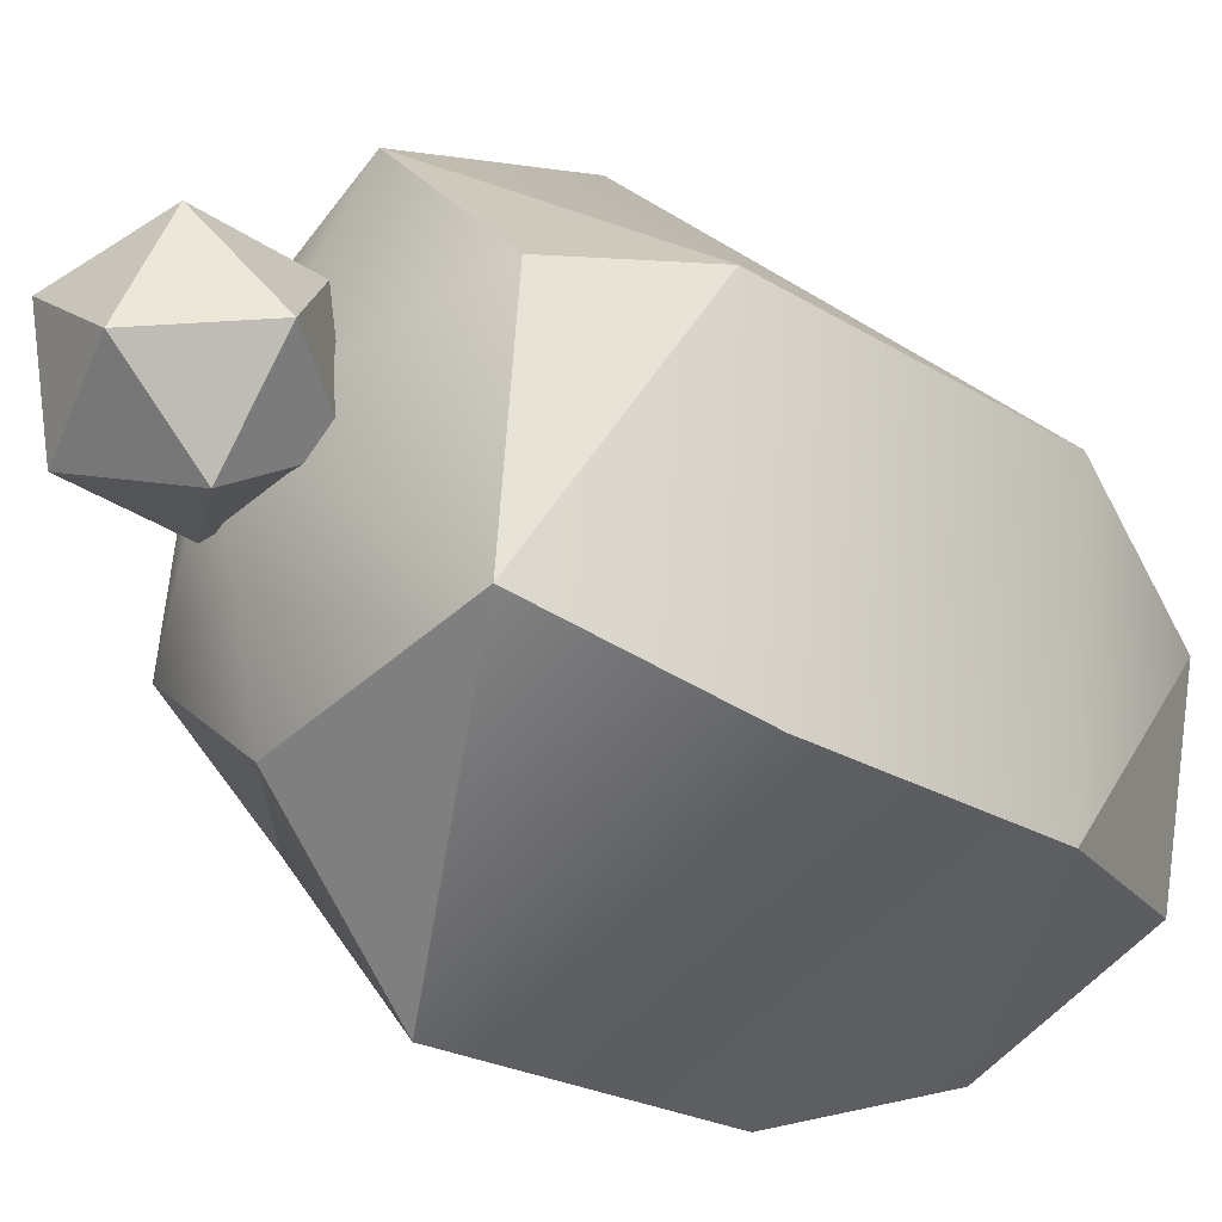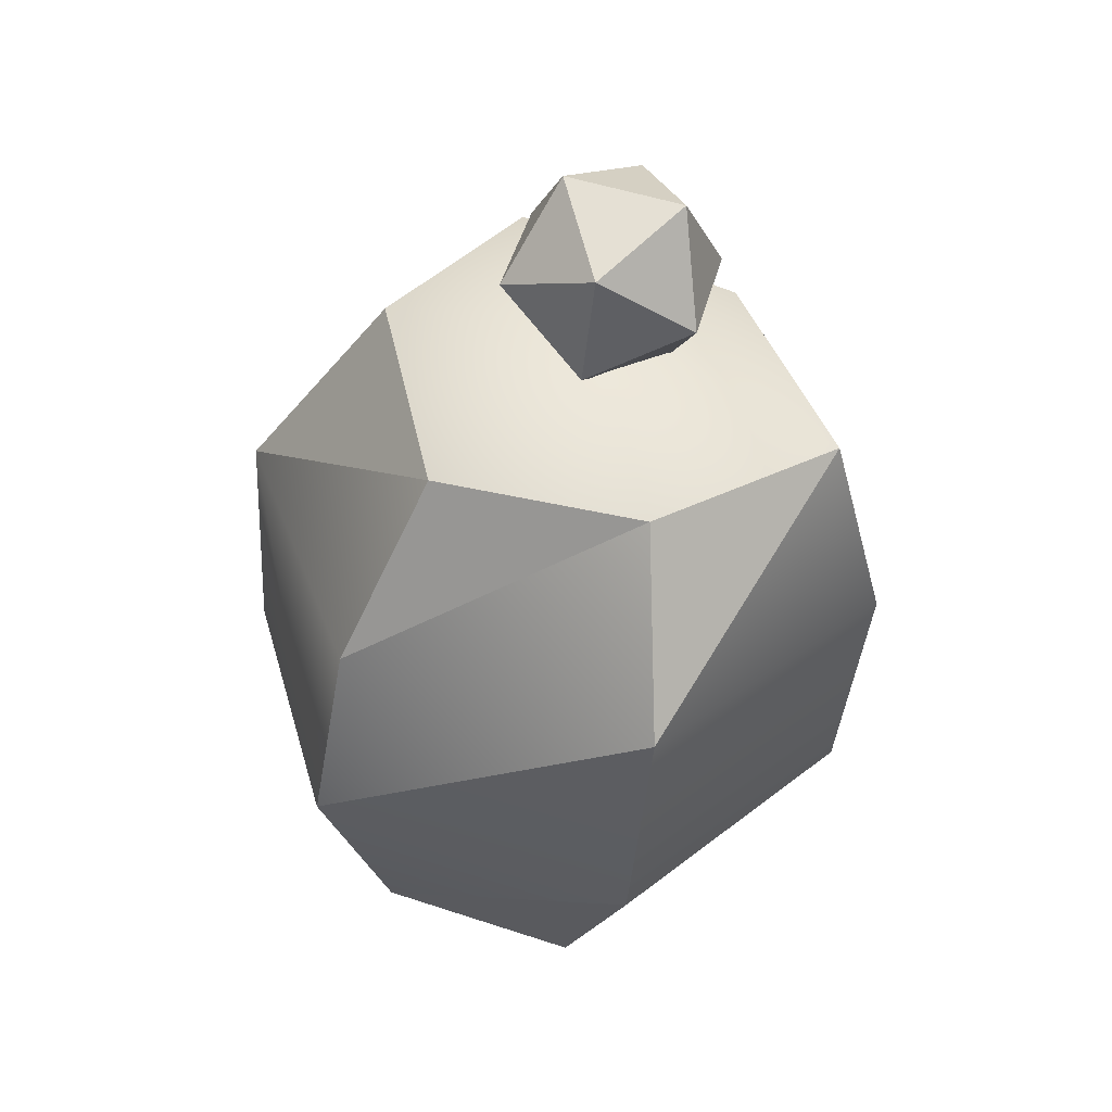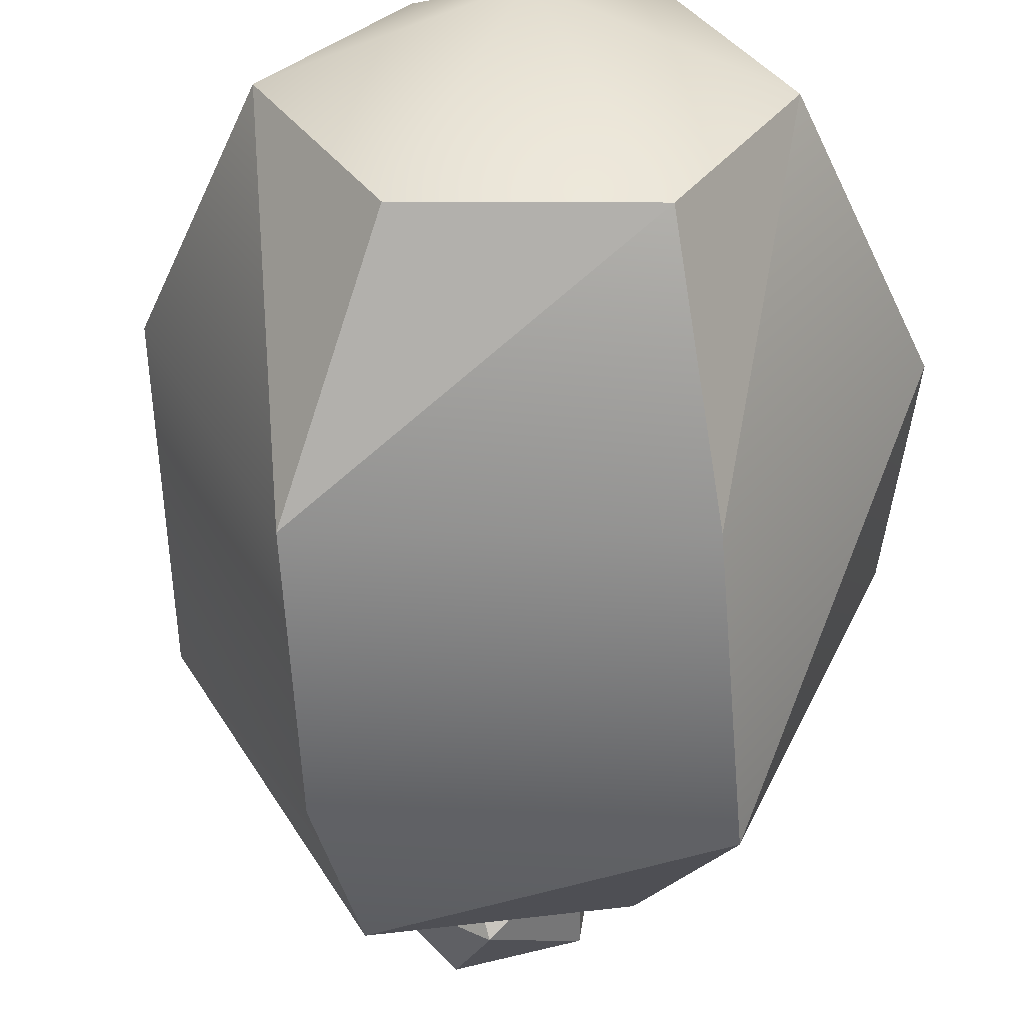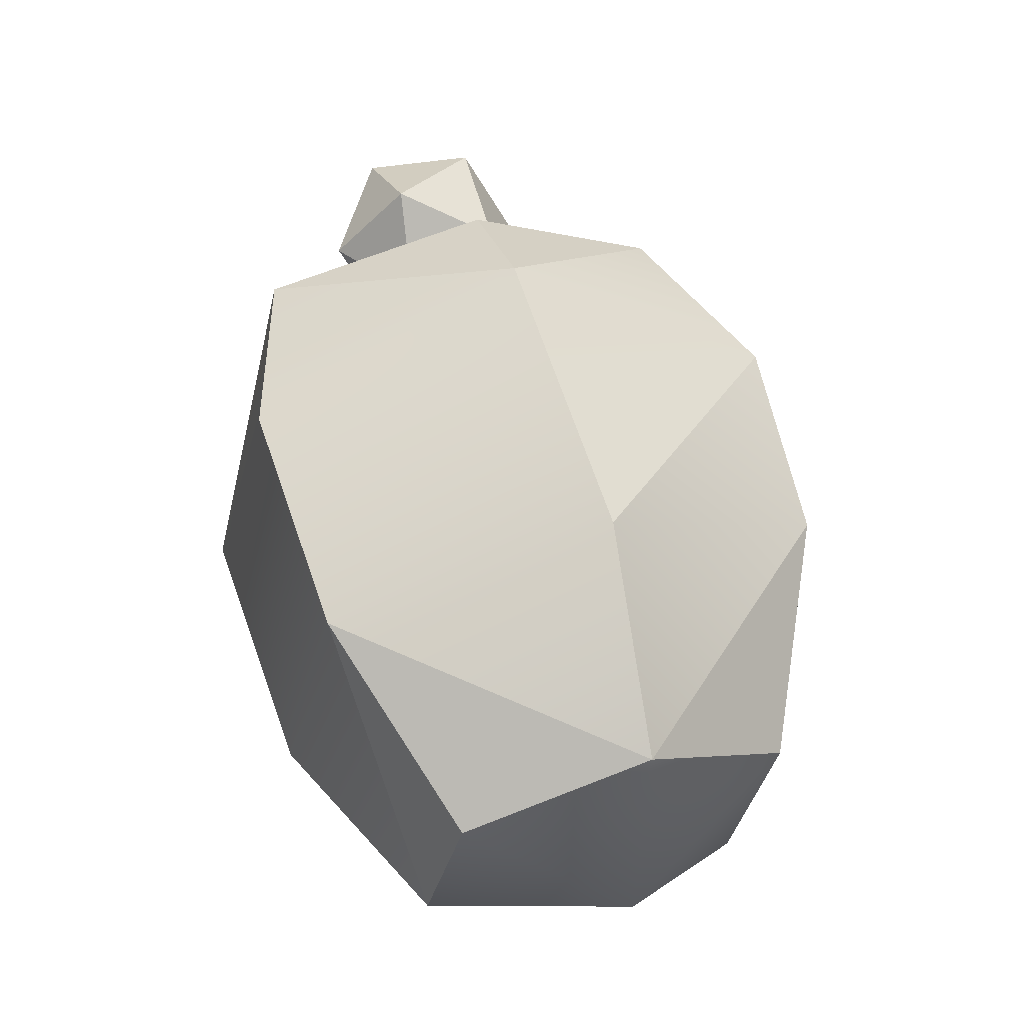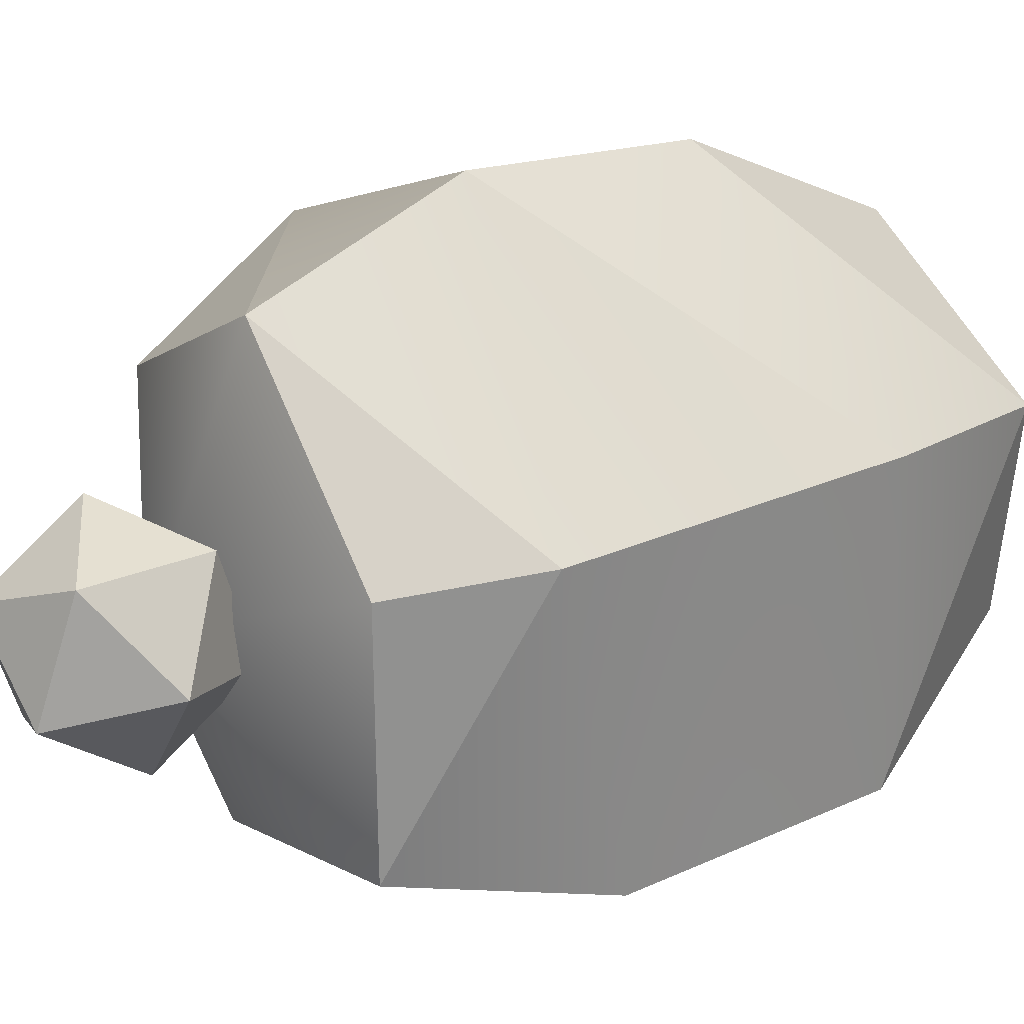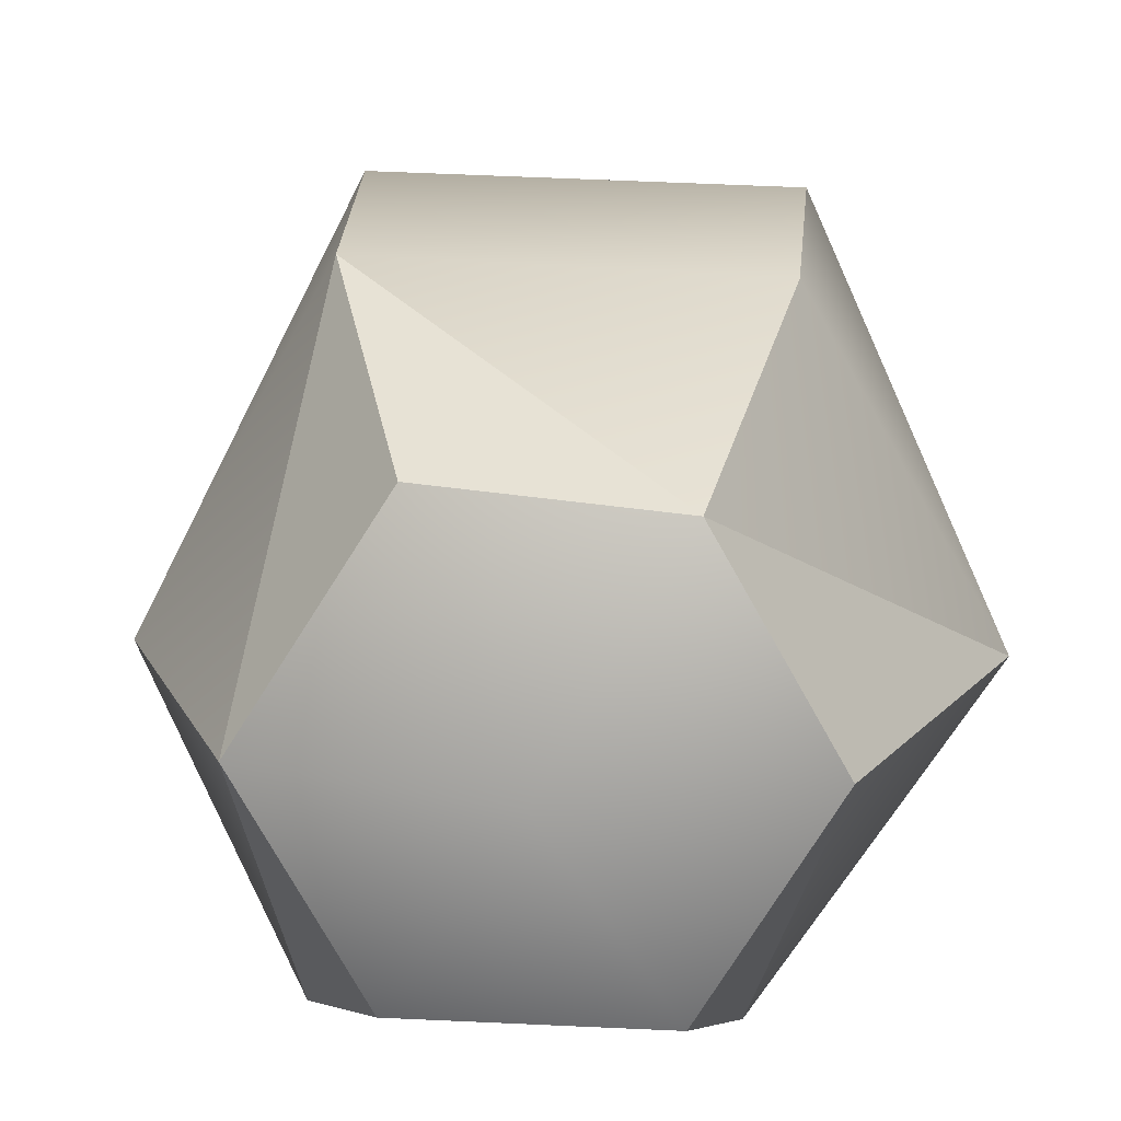
<metadata>
{"format":"obj","ext":"obj","renderer":"f3d","projection":"perspective","resolution":1024,"background":"white","views":[{"elev":-56.3,"azim":-136.5,"up":"+Z"},{"elev":30.3,"azim":136.2,"up":"+Y"},{"elev":-39.7,"azim":-6.7,"up":"+Z"},{"elev":-24.5,"azim":-101.7,"up":"+Y"},{"elev":-2.0,"azim":-128.1,"up":"+Z"},{"elev":33.3,"azim":-2.7,"up":"+Z"}]}
</metadata>
<code>
g default
v 0.05602 -0.01938 -0.06491
v -0.08517 -0.003465 -0.06491
v -0.1522 0.03621 0.05392
v -0.06853 0.07587 0.1745
v 0.06317 0.04406 0.1728
v 0.1306 0.008319 0.05243
v 0.09883 0.4232 -0.185
v -0.05416 0.4304 -0.2114
v -0.112 0.4771 -0.0628
v -0.04522 0.5097 0.08576
v 0.09904 0.4875 0.07022
v 0.1749 0.4326 -0.05955
v -0.01678 -0.03099 0.074
v 0.04464 0.5141 -0.07738
v 0.09635 0.1046 -0.1681
v -0.1236 0.1293 -0.1681
v -0.2019 0.1882 0.01701
v -0.09661 0.2489 0.1961
v 0.1195 0.1905 0.2089
v 0.2277 0.1623 0.01101
v 0.1348 0.2889 -0.228
v 0.2272 0.3025 -0.02426
v 0.1421 0.3537 0.173
v -0.08411 0.3967 0.1664
v -0.1707 0.4013 -0.04572
v -0.09546 0.296 -0.2209
g pasted__pCylinder1 group
f 16 26 15
f 15 26 21
f 16 17 26
f 26 17 25
f 17 24 25
f 19 23 18
f 18 23 24
f 19 20 23
f 23 20 22
f 20 21 22
f 2 1 13
f 3 2 13
f 4 3 13
f 5 4 13
f 6 5 13
f 1 6 13
f 7 8 14
f 8 9 14
f 9 10 14
f 10 11 14
f 11 12 14
f 12 7 14
f 1 16 15
f 16 3 17
f 3 18 17
f 18 5 19
f 5 20 19
f 6 1 15
f 22 21 7
f 23 12 11
f 10 23 11
f 25 10 9
f 8 25 9
f 21 8 7
f 1 2 16
f 2 3 16
f 3 4 18
f 4 5 18
f 5 6 20
f 20 15 21
f 21 26 8
f 26 25 8
f 25 24 10
f 24 23 10
f 23 22 12
f 6 15 20
f 17 18 24
f 22 7 12
g default
v 0.02655 0.5208 -0.1535
v 0.08753 0.5643 -0.1229
v 0.01372 0.597 -0.1294
v -0.04065 0.5394 -0.1124
v -0.000444 0.4712 -0.09545
v 0.07877 0.4866 -0.1019
v 0.09822 0.5418 -0.04593
v 0.05802 0.6099 -0.06292
v -0.0212 0.5946 -0.05643
v -0.02995 0.5169 -0.03543
v 0.04385 0.4842 -0.02894
v 0.03102 0.5604 -0.004826
g group pasted__pPlatonic1
f 27 29 28
f 27 30 29
f 27 31 30
f 27 32 31
f 27 28 32
f 28 29 34
f 29 30 35
f 30 31 36
f 31 32 37
f 32 28 33
f 28 34 33
f 29 35 34
f 30 36 35
f 31 37 36
f 32 33 37
f 33 34 38
f 34 35 38
f 35 36 38
f 36 37 38
f 37 33 38

</code>
